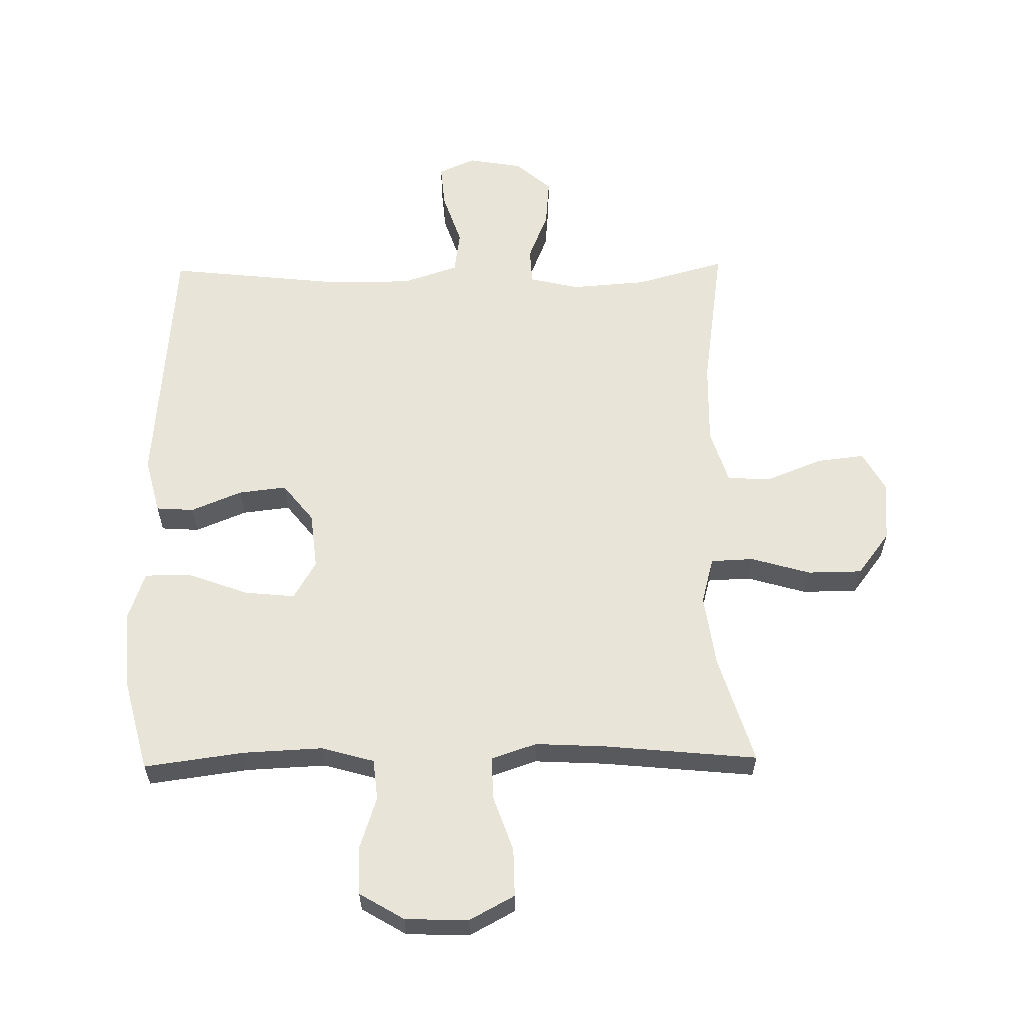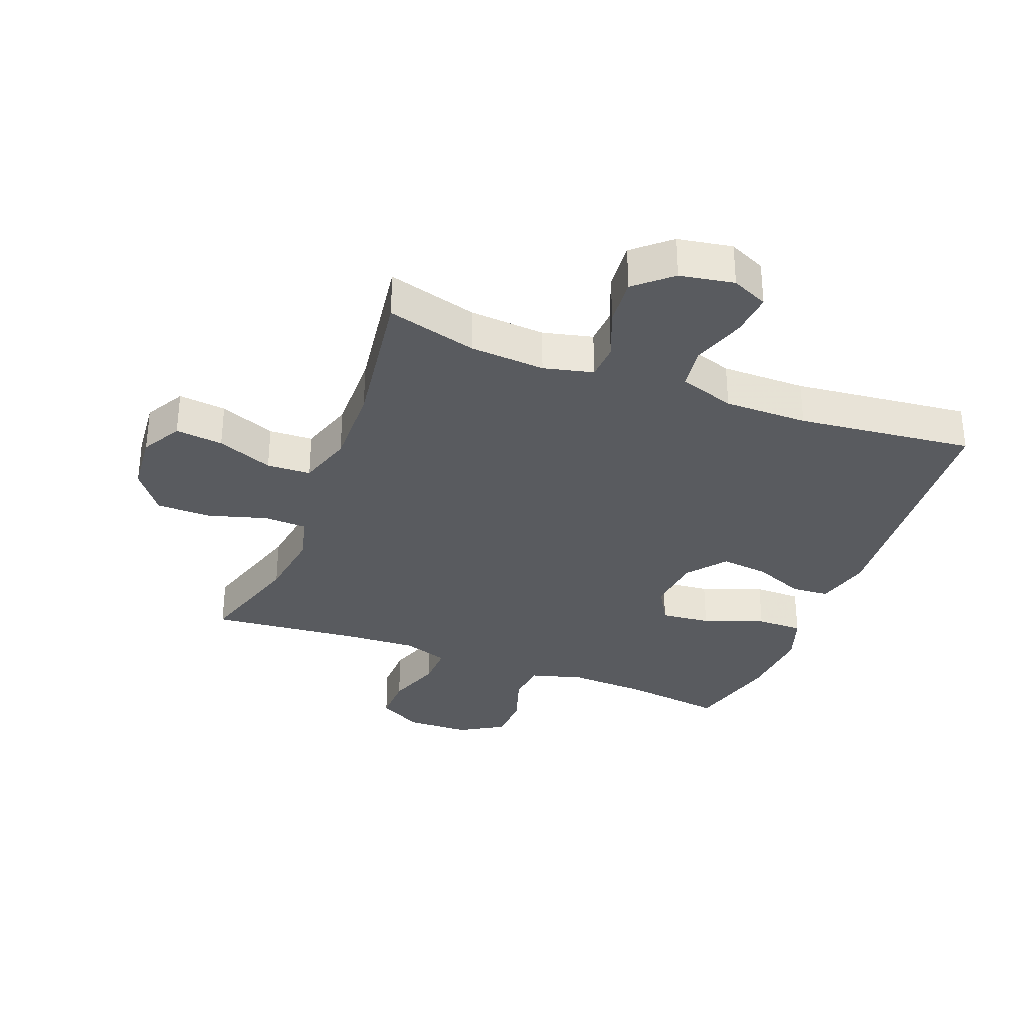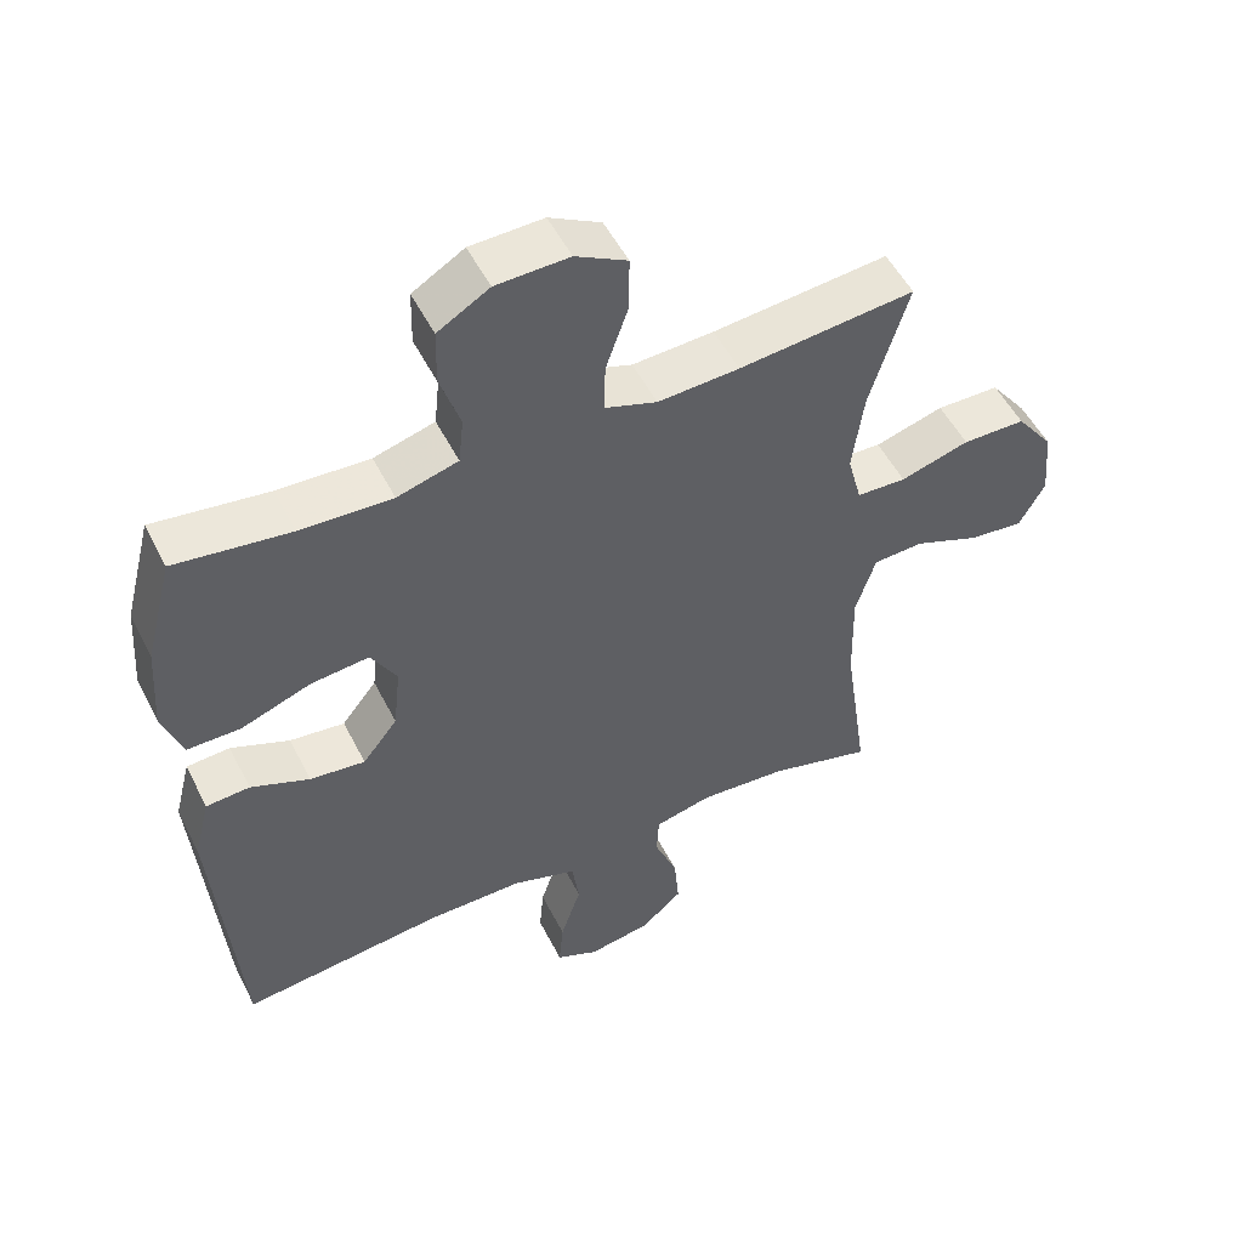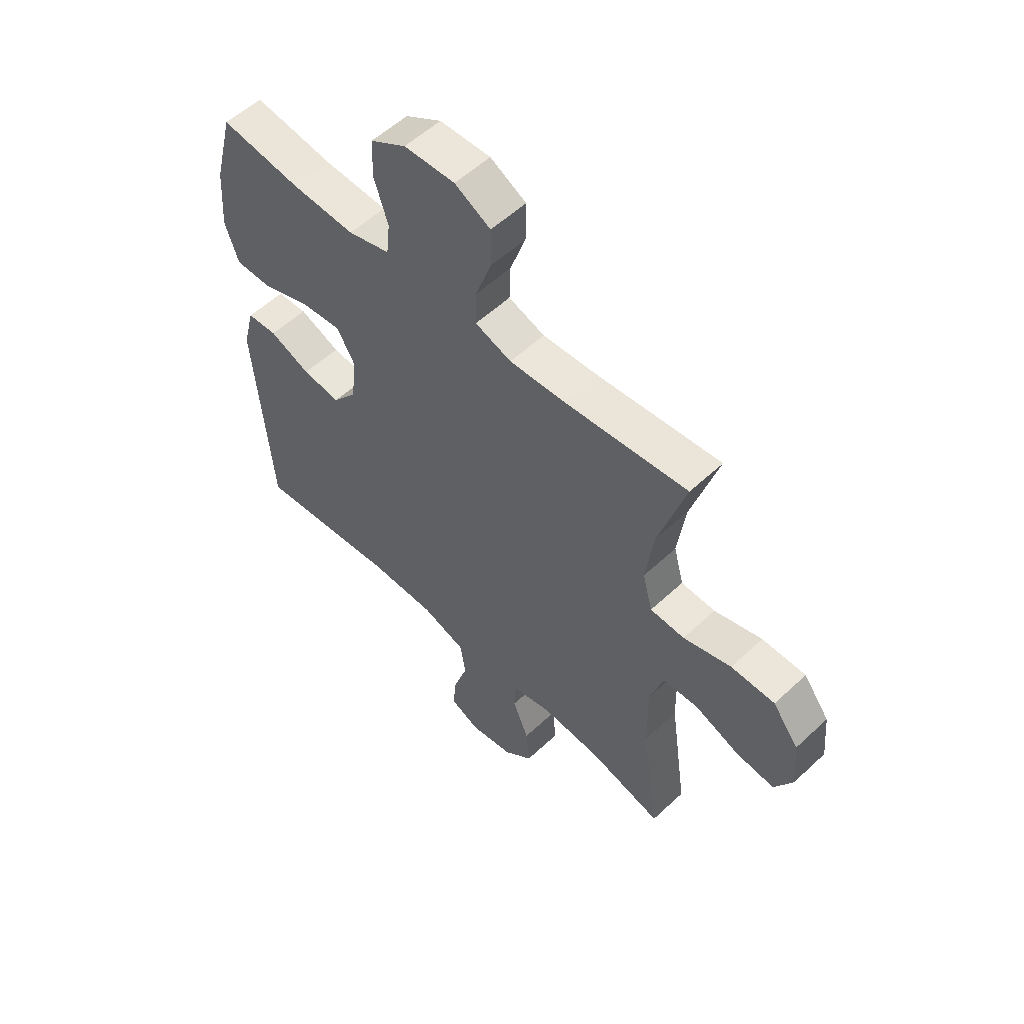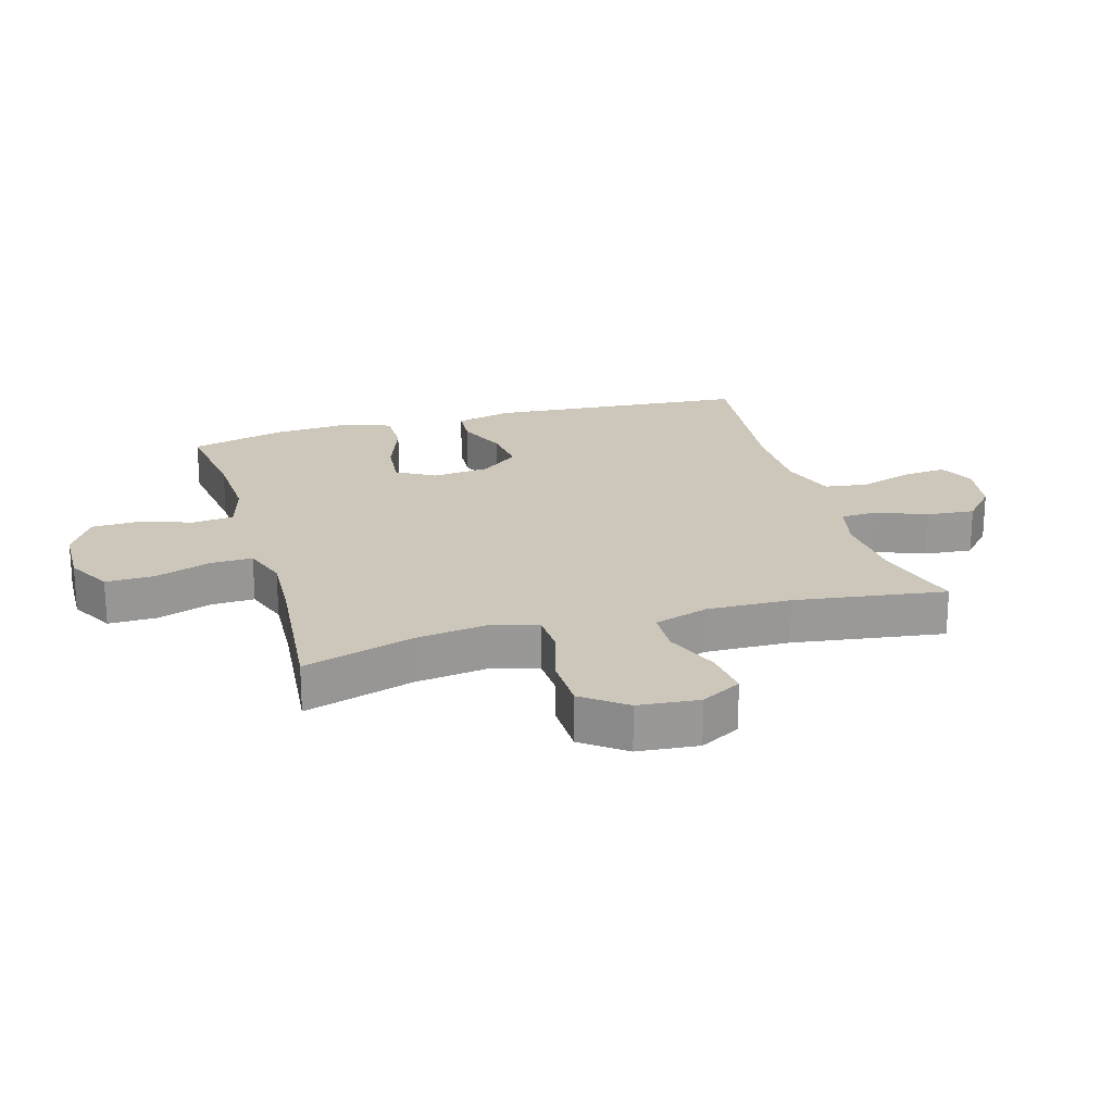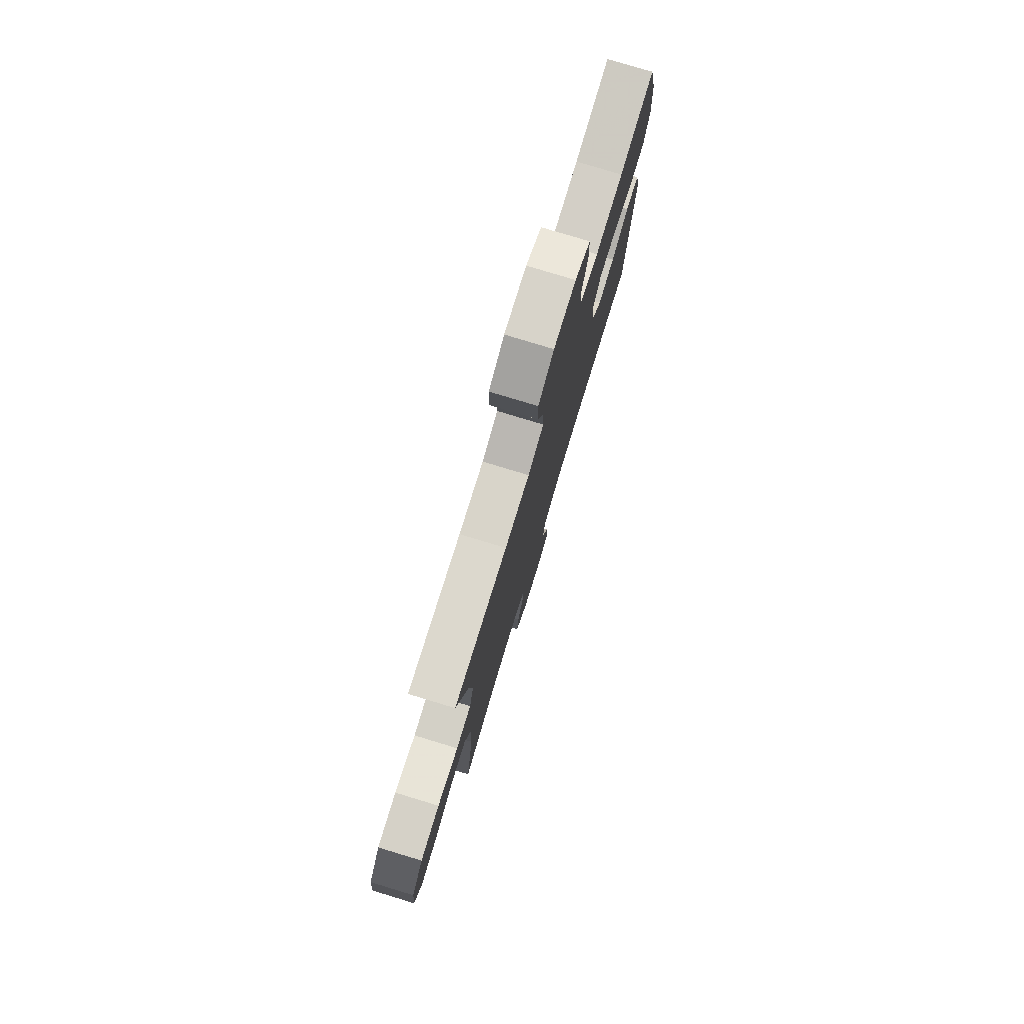
<metadata>
{"format":"obj","ext":"obj","renderer":"f3d","projection":"perspective","resolution":1024,"background":"white","views":[{"elev":59.8,"azim":-0.9,"up":"+Y"},{"elev":-32.6,"azim":159.0,"up":"+Y"},{"elev":52.1,"azim":-26.4,"up":"+Z"},{"elev":55.4,"azim":45.5,"up":"+Z"},{"elev":21.5,"azim":73.8,"up":"+Y"},{"elev":78.3,"azim":106.9,"up":"+Z"}]}
</metadata>
<code>
v -0.5 0.07 -0.5
v -0.533 0.07 -0.078
v -0.51 0.07 0.012
v -0.449 0.07 0.016
v -0.367 0.07 -0.018
v -0.29 0.07 -0.027
v -0.241 0.07 0.035
v -0.231 0.07 0.127
v -0.267 0.07 0.189
v -0.348 0.07 0.181
v -0.446 0.07 0.145
v -0.521 0.07 0.145
v -0.548 0.07 0.224
v -0.539 0.07 0.349
v -0.5 0.07 0.5
v -0.339 0.07 0.478
v -0.211 0.07 0.472
v -0.126 0.07 0.496
v -0.119 0.07 0.562
v -0.147 0.07 0.647
v -0.145 0.07 0.724
v -0.073 0.07 0.767
v 0.029 0.07 0.77
v 0.101 0.07 0.731
v 0.1 0.07 0.653
v 0.069 0.07 0.564
v 0.067 0.07 0.495
v 0.14 0.07 0.47
v 0.254 0.07 0.476
v 0.5 0.07 0.5
v 0.446 0.07 0.323
v 0.43 0.07 0.207
v 0.45 0.07 0.132
v 0.519 0.07 0.129
v 0.615 0.07 0.157
v 0.703 0.07 0.156
v 0.755 0.07 0.087
v 0.764 0.07 -0.011
v 0.728 0.07 -0.076
v 0.651 0.07 -0.067
v 0.561 0.07 -0.031
v 0.49 0.07 -0.034
v 0.462 0.07 -0.122
v 0.465 0.07 -0.257
v 0.5 0.07 -0.5
v 0.355 0.07 -0.46
v 0.233 0.07 -0.451
v 0.153 0.07 -0.47
v 0.15 0.07 -0.529
v 0.182 0.07 -0.609
v 0.189 0.07 -0.687
v 0.131 0.07 -0.738
v 0.043 0.07 -0.753
v -0.016 0.07 -0.726
v -0.01 0.07 -0.656
v 0.019 0.07 -0.569
v 0.009 0.07 -0.499
v -0.081 0.07 -0.469
v -0.216 0.07 -0.469
v -0.5 0 -0.5
v -0.533 0 -0.078
v -0.51 0 0.012
v -0.449 0 0.016
v -0.367 0 -0.018
v -0.29 0 -0.027
v -0.241 0 0.035
v -0.231 0 0.127
v -0.267 0 0.189
v -0.348 0 0.181
v -0.446 0 0.145
v -0.521 0 0.145
v -0.548 0 0.224
v -0.539 0 0.349
v -0.5 0 0.5
v -0.339 0 0.478
v -0.211 0 0.472
v -0.126 0 0.496
v -0.119 0 0.562
v -0.147 0 0.647
v -0.145 0 0.724
v -0.073 0 0.767
v 0.029 0 0.77
v 0.101 0 0.731
v 0.1 0 0.653
v 0.069 0 0.564
v 0.067 0 0.495
v 0.14 0 0.47
v 0.254 0 0.476
v 0.5 0 0.5
v 0.446 0 0.323
v 0.43 0 0.207
v 0.45 0 0.132
v 0.519 0 0.129
v 0.615 0 0.157
v 0.703 0 0.156
v 0.755 0 0.087
v 0.764 0 -0.011
v 0.728 0 -0.076
v 0.651 0 -0.067
v 0.561 0 -0.031
v 0.49 0 -0.034
v 0.462 0 -0.122
v 0.465 0 -0.257
v 0.5 0 -0.5
v 0.355 0 -0.46
v 0.233 0 -0.451
v 0.153 0 -0.47
v 0.15 0 -0.529
v 0.182 0 -0.609
v 0.189 0 -0.687
v 0.131 0 -0.738
v 0.043 0 -0.753
v -0.016 0 -0.726
v -0.01 0 -0.656
v 0.019 0 -0.569
v 0.009 0 -0.499
v -0.081 0 -0.469
v -0.216 0 -0.469
f 54 55 56
f 53 54 56
f 52 53 56
f 51 52 56
f 50 51 56
f 49 50 56
f 48 49 56 57
f 47 48 57 58
f 44 45 46
f 43 44 46 47
f 47 58 59
f 43 47 59
f 42 43 59
f 39 40 41
f 38 39 41
f 37 38 41
f 36 37 41
f 35 36 41
f 34 35 41
f 33 34 41 42
f 29 30 31
f 28 29 31 32
f 42 59 1
f 33 42 1
f 32 33 1
f 28 32 1
f 27 28 1
f 24 25 26
f 23 24 26
f 22 23 26
f 21 22 26
f 20 21 26
f 19 20 26
f 14 15 16
f 13 14 16
f 12 13 16
f 11 12 16
f 10 11 16
f 9 10 16 17
f 8 9 17 18
f 3 4 5
f 2 3 5
f 1 2 5
f 1 5 6
f 18 19 26 27
f 7 8 18 27
f 7 27 1
f 1 6 7
f 115 114 113
f 115 113 112
f 115 112 111
f 115 111 110
f 115 110 109
f 115 109 108
f 116 115 108 107
f 117 116 107 106
f 105 104 103
f 106 105 103 102
f 118 117 106
f 118 106 102
f 118 102 101
f 100 99 98
f 100 98 97
f 100 97 96
f 100 96 95
f 100 95 94
f 100 94 93
f 101 100 93 92
f 90 89 88
f 91 90 88 87
f 60 118 101
f 60 101 92
f 60 92 91
f 60 91 87
f 60 87 86
f 85 84 83
f 85 83 82
f 85 82 81
f 85 81 80
f 85 80 79
f 85 79 78
f 75 74 73
f 75 73 72
f 75 72 71
f 75 71 70
f 75 70 69
f 76 75 69 68
f 77 76 68 67
f 64 63 62
f 64 62 61
f 64 61 60
f 65 64 60
f 86 85 78 77
f 86 77 67 66
f 60 86 66
f 66 65 60
f 1 60 61 2
f 2 61 62 3
f 3 62 63 4
f 4 63 64 5
f 5 64 65 6
f 6 65 66 7
f 7 66 67 8
f 8 67 68 9
f 9 68 69 10
f 10 69 70 11
f 11 70 71 12
f 12 71 72 13
f 13 72 73 14
f 14 73 74 15
f 15 74 75 16
f 16 75 76 17
f 17 76 77 18
f 18 77 78 19
f 19 78 79 20
f 20 79 80 21
f 21 80 81 22
f 22 81 82 23
f 23 82 83 24
f 24 83 84 25
f 25 84 85 26
f 26 85 86 27
f 27 86 87 28
f 28 87 88 29
f 29 88 89 30
f 30 89 90 31
f 31 90 91 32
f 32 91 92 33
f 33 92 93 34
f 34 93 94 35
f 35 94 95 36
f 36 95 96 37
f 37 96 97 38
f 38 97 98 39
f 39 98 99 40
f 40 99 100 41
f 41 100 101 42
f 42 101 102 43
f 43 102 103 44
f 44 103 104 45
f 45 104 105 46
f 46 105 106 47
f 47 106 107 48
f 48 107 108 49
f 49 108 109 50
f 50 109 110 51
f 51 110 111 52
f 52 111 112 53
f 53 112 113 54
f 54 113 114 55
f 55 114 115 56
f 56 115 116 57
f 57 116 117 58
f 58 117 118 59
f 59 118 60 1

</code>
